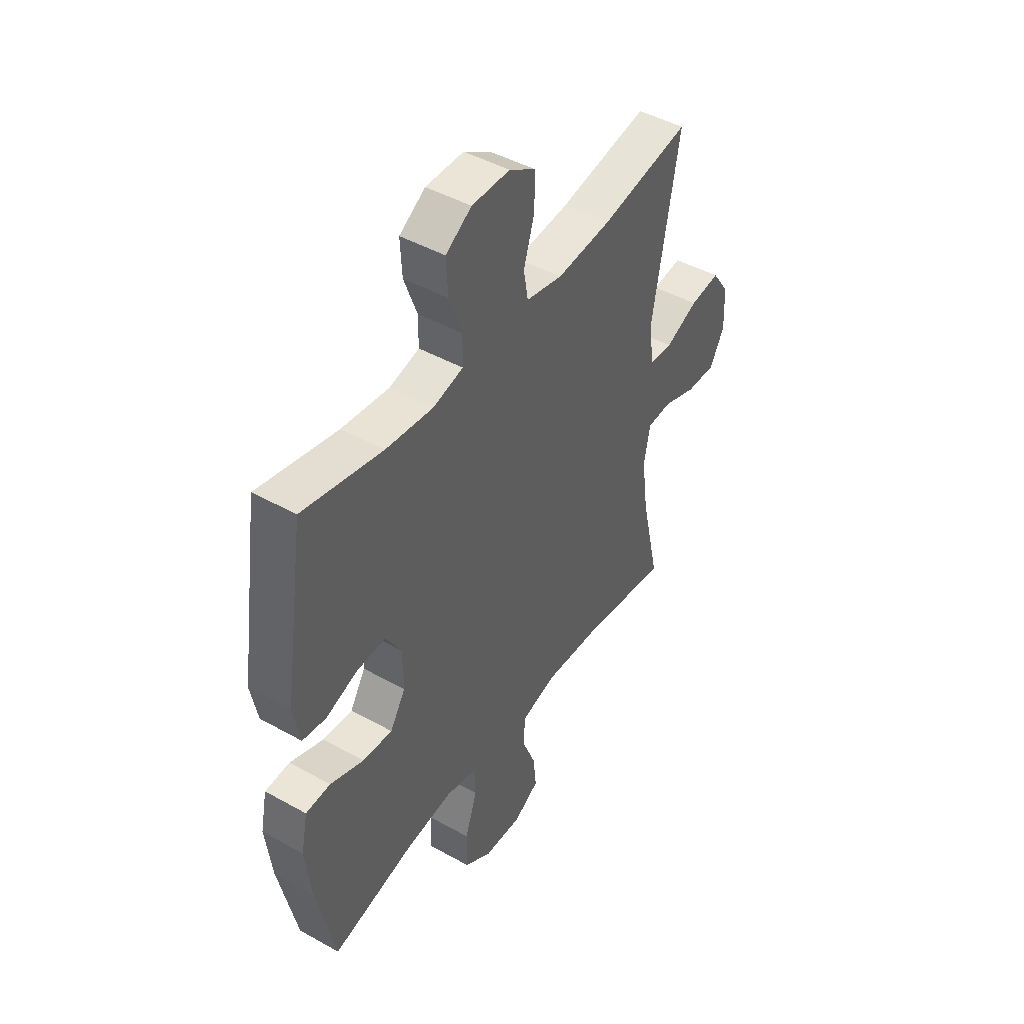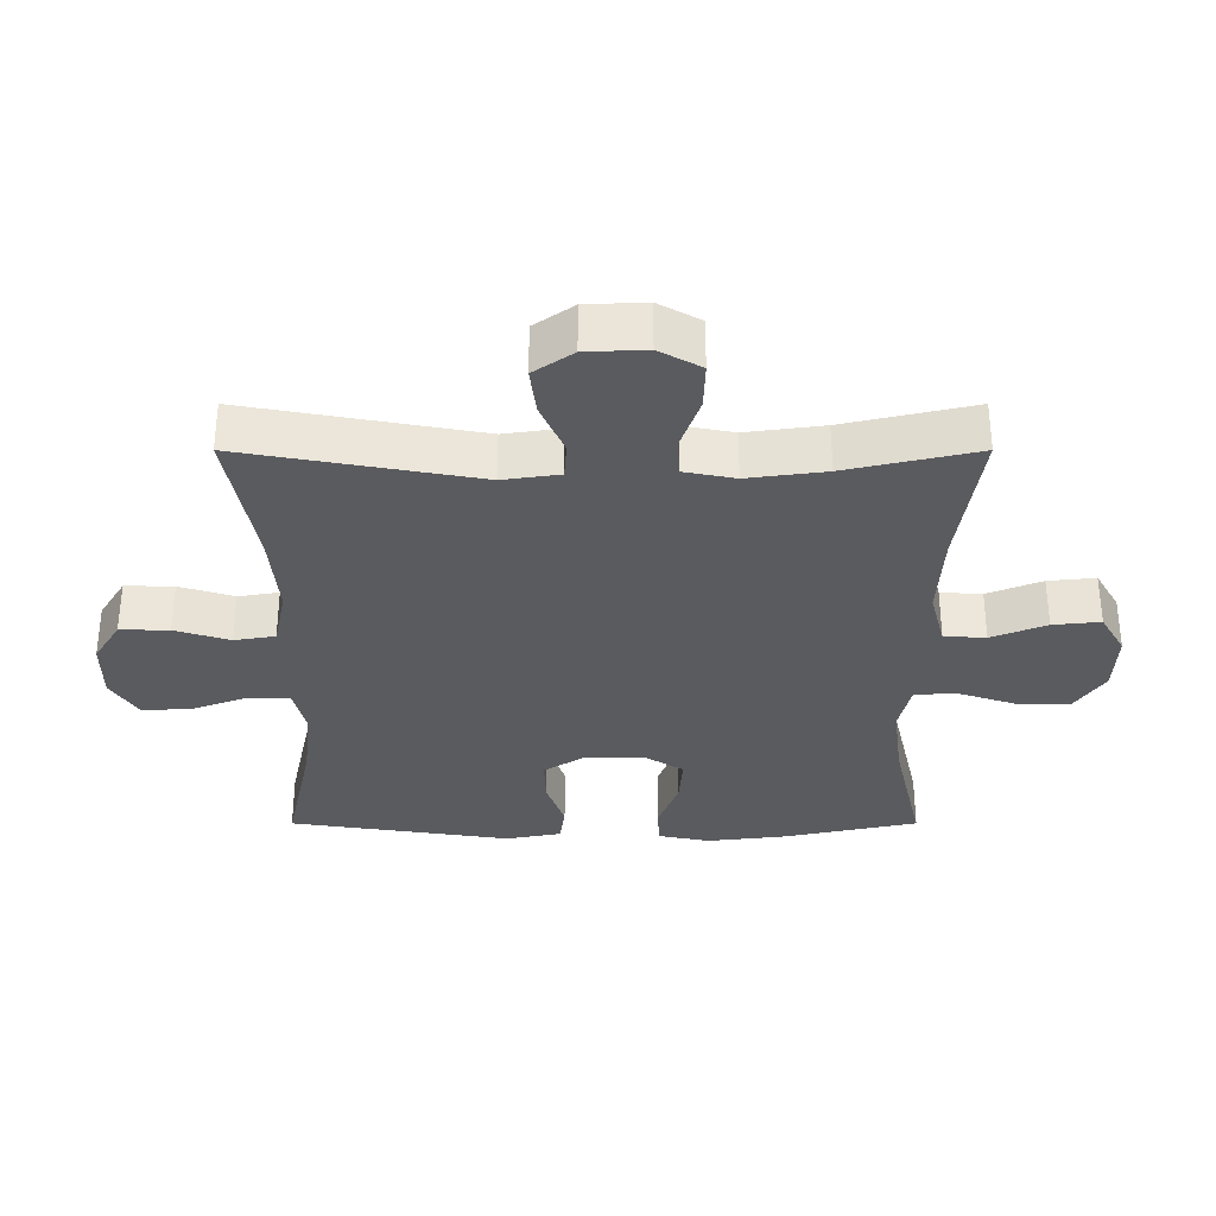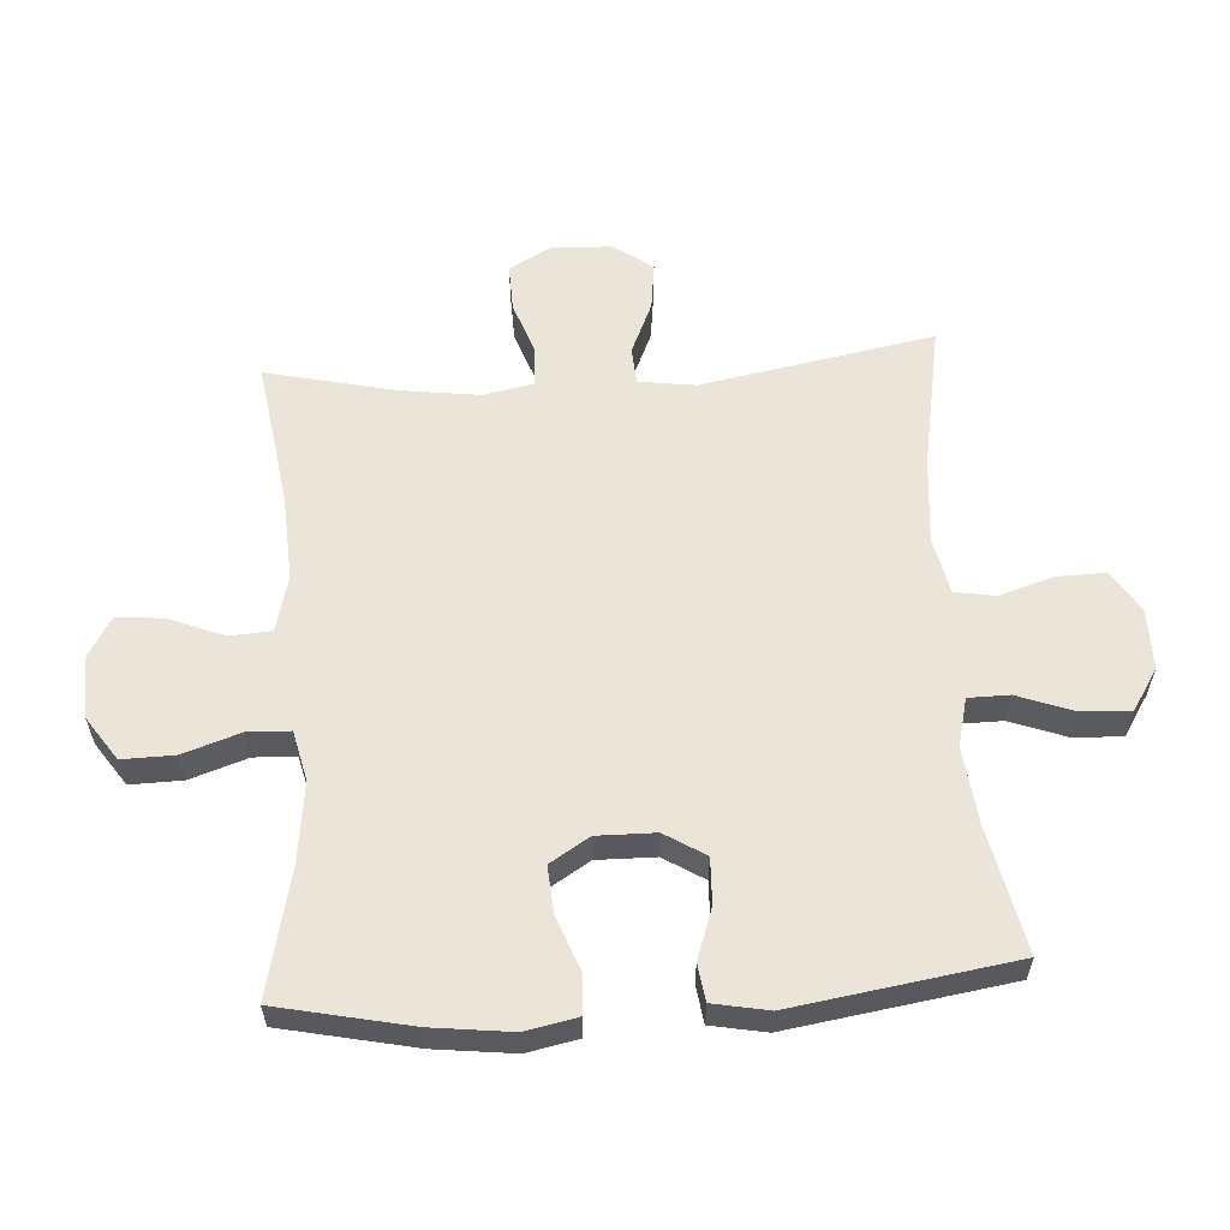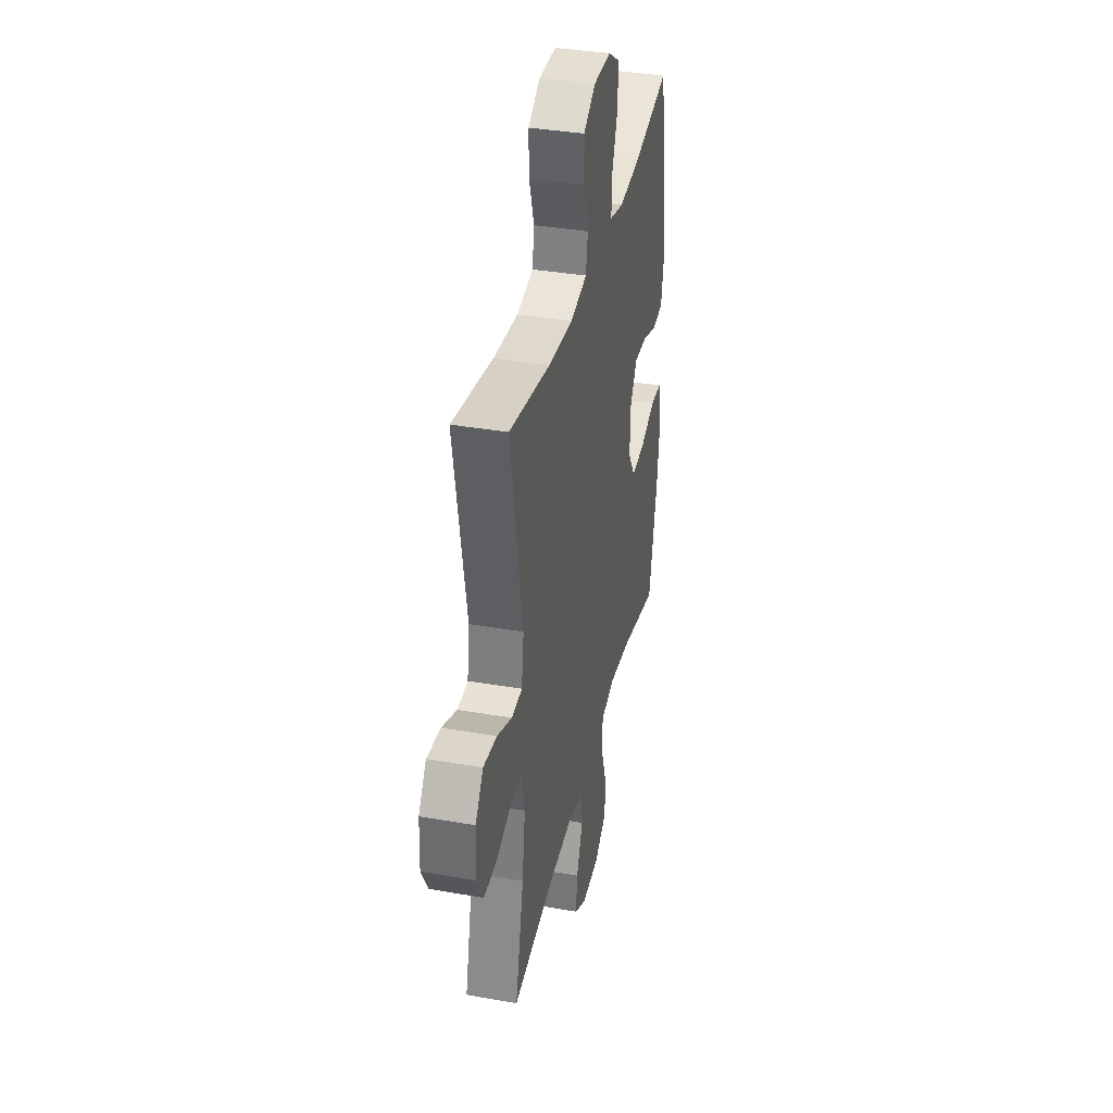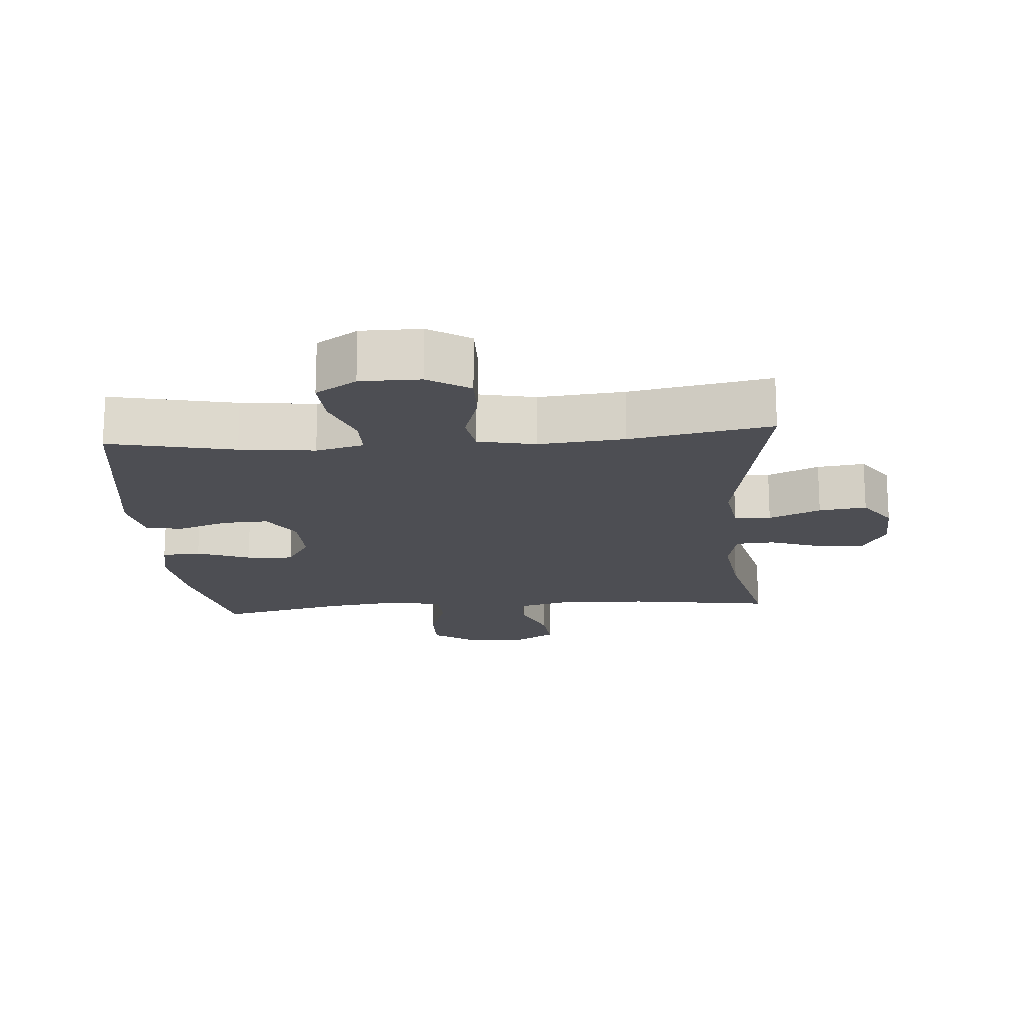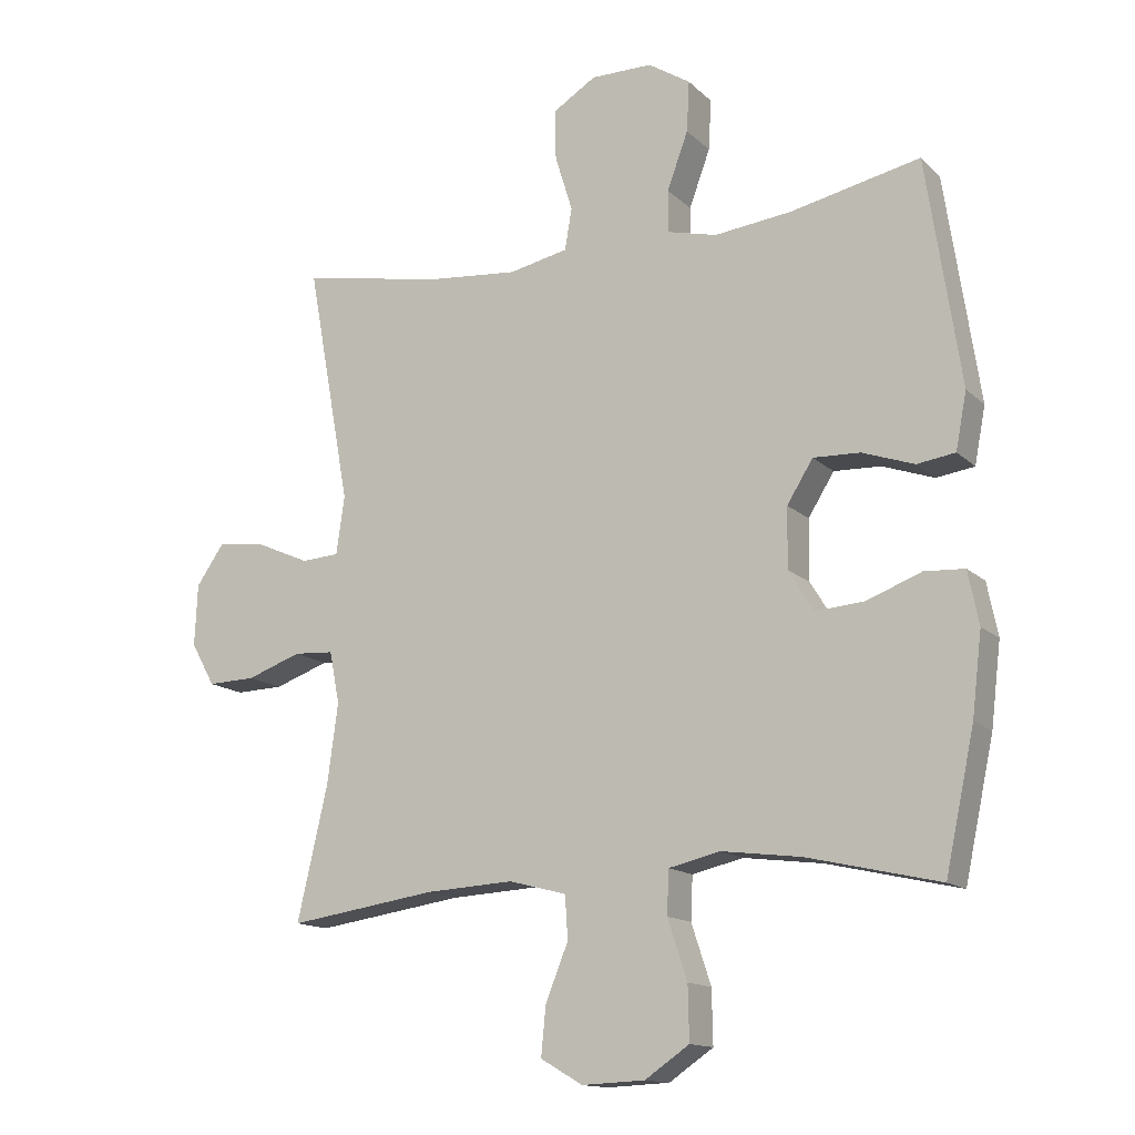
<metadata>
{"format":"obj","ext":"obj","renderer":"f3d","projection":"perspective","resolution":1024,"background":"white","views":[{"elev":45.5,"azim":-57.2,"up":"+Z"},{"elev":-33.2,"azim":90.0,"up":"+Y"},{"elev":59.3,"azim":-93.8,"up":"+Y"},{"elev":36.7,"azim":102.8,"up":"+Z"},{"elev":-17.4,"azim":4.5,"up":"+Y"},{"elev":-14.1,"azim":-151.8,"up":"+Z"}]}
</metadata>
<code>
o path5904
v -0.5596 0.0375 0.1609
v -0.5432 0.0375 0.07494
v -0.4855 0.0375 0.06654
v -0.4069 0.0375 0.094
v -0.336 0.0375 0.09666
v -0.2968 0.0375 0.03351
v -0.2955 0.0375 -0.05766
v -0.3336 0.0375 -0.1194
v -0.4071 0.0375 -0.1138
v -0.49 0.0375 -0.08233
v -0.5508 0.0375 -0.08579
v -0.567 0.0375 -0.1663
v -0.5521 0.0375 -0.2901
v -0.5078 0.0375 -0.4974
v -0.3075 0.0375 -0.4512
v -0.1879 0.0375 -0.4359
v -0.1104 0.0375 -0.4539
v -0.1075 0.0375 -0.5195
v -0.1372 0.0375 -0.6094
v -0.1388 0.0375 -0.6909
v -0.07192 0.0375 -0.7365
v 0.0234 0.0375 -0.7408
v 0.08702 0.0375 -0.7035
v 0.07967 0.0375 -0.6296
v 0.04552 0.0375 -0.5449
v 0.0496 0.0375 -0.4799
v 0.1367 0.0375 -0.4571
v 0.2704 0.0375 -0.4645
v 0.4941 0.0375 -0.4974
v 0.4479 0.0375 -0.2954
v 0.4317 0.0375 -0.1747
v 0.447 0.0375 -0.09617
v 0.5075 0.0375 -0.09238
v 0.5901 0.0375 -0.1217
v 0.6627 0.0375 -0.1238
v 0.6988 0.0375 -0.05863
v 0.6946 0.0375 0.03435
v 0.6523 0.0375 0.09549
v 0.5784 0.0375 0.08601
v 0.4981 0.0375 0.05047
v 0.4411 0.0375 0.05428
v 0.4284 0.0375 0.1424
v 0.4941 0.0375 0.5043
v 0.2729 0.0375 0.4639
v 0.1394 0.0375 0.4516
v 0.04969 0.0375 0.4706
v 0.03912 0.0375 0.5337
v 0.06541 0.0375 0.6188
v 0.06689 0.0375 0.6946
v 0.001846 0.0375 0.7353
v -0.09164 0.0375 0.7352
v -0.1555 0.0375 0.6942
v -0.1514 0.0375 0.6173
v -0.1196 0.0375 0.5309
v -0.1202 0.0375 0.4671
v -0.1948 0.0375 0.4486
v -0.3116 0.0375 0.4619
v -0.5078 0.0375 0.5043
v -0.5596 -0.0375 0.1609
v -0.5432 -0.0375 0.07494
v -0.4855 -0.0375 0.06654
v -0.4069 -0.0375 0.094
v -0.336 -0.0375 0.09666
v -0.2968 -0.0375 0.03351
v -0.2955 -0.0375 -0.05766
v -0.3336 -0.0375 -0.1194
v -0.4071 -0.0375 -0.1138
v -0.49 -0.0375 -0.08233
v -0.5508 -0.0375 -0.08579
v -0.567 -0.0375 -0.1663
v -0.5521 -0.0375 -0.2901
v -0.5078 -0.0375 -0.4974
v -0.3075 -0.0375 -0.4512
v -0.1879 -0.0375 -0.4359
v -0.1104 -0.0375 -0.4539
v -0.1075 -0.0375 -0.5195
v -0.1372 -0.0375 -0.6094
v -0.1388 -0.0375 -0.6909
v -0.07192 -0.0375 -0.7365
v 0.0234 -0.0375 -0.7408
v 0.08702 -0.0375 -0.7035
v 0.07967 -0.0375 -0.6296
v 0.04552 -0.0375 -0.5449
v 0.0496 -0.0375 -0.4799
v 0.1367 -0.0375 -0.4571
v 0.2704 -0.0375 -0.4645
v 0.4941 -0.0375 -0.4974
v 0.4479 -0.0375 -0.2954
v 0.4317 -0.0375 -0.1747
v 0.447 -0.0375 -0.09617
v 0.5075 -0.0375 -0.09238
v 0.5901 -0.0375 -0.1217
v 0.6627 -0.0375 -0.1238
v 0.6988 -0.0375 -0.05863
v 0.6946 -0.0375 0.03435
v 0.6523 -0.0375 0.09549
v 0.5784 -0.0375 0.08601
v 0.4981 -0.0375 0.05047
v 0.4411 -0.0375 0.05428
v 0.4284 -0.0375 0.1424
v 0.4941 -0.0375 0.5043
v 0.2729 -0.0375 0.4639
v 0.1394 -0.0375 0.4516
v 0.04969 -0.0375 0.4706
v 0.03912 -0.0375 0.5337
v 0.06541 -0.0375 0.6188
v 0.06689 -0.0375 0.6946
v 0.001846 -0.0375 0.7353
v -0.09164 -0.0375 0.7352
v -0.1555 -0.0375 0.6942
v -0.1514 -0.0375 0.6173
v -0.1196 -0.0375 0.5309
v -0.1202 -0.0375 0.4671
v -0.1948 -0.0375 0.4486
v -0.3116 -0.0375 0.4619
v -0.5078 -0.0375 0.5043
v -0.07192 0.0375 -0.7365
v 0.0234 0.0375 -0.7408
v 0.08702 0.0375 -0.7035
v 0.08702 0.0375 -0.7035
v -0.1388 0.0375 -0.6909
v 0.07967 0.0375 -0.6296
v -0.1372 0.0375 -0.6094
v 0.04552 0.0375 -0.5449
v -0.1075 0.0375 -0.5195
v 0.0496 0.0375 -0.4799
v 0.0496 0.0375 -0.4799
v -0.1104 0.0375 -0.4539
v -0.1104 0.0375 -0.4539
v 0.2704 0.0375 -0.4645
v 0.4941 0.0375 -0.4974
v 0.4941 0.0375 -0.4974
v 0.1367 0.0375 -0.4571
v -0.5078 0.0375 -0.4974
v -0.5078 0.0375 -0.4974
v -0.3075 0.0375 -0.4512
v -0.1879 0.0375 -0.4359
v 0.4479 0.0375 -0.2954
v -0.5521 0.0375 -0.2901
v 0.4317 0.0375 -0.1747
v -0.567 0.0375 -0.1663
v 0.447 0.0375 -0.09617
v 0.447 0.0375 -0.09617
v -0.5508 0.0375 -0.08579
v -0.5508 0.0375 -0.08579
v -0.3336 0.0375 -0.1194
v -0.3336 0.0375 -0.1194
v -0.4071 0.0375 -0.1138
v 0.5901 0.0375 -0.1217
v 0.6627 0.0375 -0.1238
v 0.6627 0.0375 -0.1238
v 0.6988 0.0375 -0.05863
v 0.5075 0.0375 -0.09238
v -0.2955 0.0375 -0.05766
v -0.49 0.0375 -0.08233
v 0.6946 0.0375 0.03435
v -0.2968 0.0375 0.03351
v -0.336 0.0375 0.09666
v -0.336 0.0375 0.09666
v 0.6523 0.0375 0.09549
v 0.6523 0.0375 0.09549
v 0.4981 0.0375 0.05047
v 0.4411 0.0375 0.05428
v 0.4411 0.0375 0.05428
v 0.5784 0.0375 0.08601
v 0.4284 0.0375 0.1424
v -0.5432 0.0375 0.07494
v -0.5432 0.0375 0.07494
v -0.4855 0.0375 0.06654
v -0.4069 0.0375 0.094
v -0.5596 0.0375 0.1609
v -0.1948 0.0375 0.4486
v -0.3116 0.0375 0.4619
v -0.1202 0.0375 0.4671
v -0.1202 0.0375 0.4671
v 0.1394 0.0375 0.4516
v 0.04969 0.0375 0.4706
v 0.04969 0.0375 0.4706
v 0.2729 0.0375 0.4639
v -0.1196 0.0375 0.5309
v 0.03912 0.0375 0.5337
v 0.4941 0.0375 0.5043
v 0.4941 0.0375 0.5043
v -0.5078 0.0375 0.5043
v -0.5078 0.0375 0.5043
v -0.1514 0.0375 0.6173
v 0.06541 0.0375 0.6188
v -0.1555 0.0375 0.6942
v -0.1555 0.0375 0.6942
v 0.06689 0.0375 0.6946
v -0.09164 0.0375 0.7352
v 0.001846 0.0375 0.7353
v -0.07192 -0.0375 -0.7365
v 0.0234 -0.0375 -0.7408
v 0.08702 -0.0375 -0.7035
v 0.08702 -0.0375 -0.7035
v -0.1388 -0.0375 -0.6909
v 0.07967 -0.0375 -0.6296
v -0.1372 -0.0375 -0.6094
v 0.04552 -0.0375 -0.5449
v -0.1075 -0.0375 -0.5195
v 0.0496 -0.0375 -0.4799
v 0.0496 -0.0375 -0.4799
v -0.1104 -0.0375 -0.4539
v -0.1104 -0.0375 -0.4539
v 0.2704 -0.0375 -0.4645
v 0.4941 -0.0375 -0.4974
v 0.4941 -0.0375 -0.4974
v 0.1367 -0.0375 -0.4571
v -0.5078 -0.0375 -0.4974
v -0.5078 -0.0375 -0.4974
v -0.3075 -0.0375 -0.4512
v -0.1879 -0.0375 -0.4359
v 0.4479 -0.0375 -0.2954
v -0.5521 -0.0375 -0.2901
v 0.4317 -0.0375 -0.1747
v -0.567 -0.0375 -0.1663
v 0.447 -0.0375 -0.09617
v 0.447 -0.0375 -0.09617
v -0.5508 -0.0375 -0.08579
v -0.5508 -0.0375 -0.08579
v -0.3336 -0.0375 -0.1194
v -0.3336 -0.0375 -0.1194
v -0.4071 -0.0375 -0.1138
v 0.5901 -0.0375 -0.1217
v 0.6627 -0.0375 -0.1238
v 0.6627 -0.0375 -0.1238
v 0.6988 -0.0375 -0.05863
v 0.5075 -0.0375 -0.09238
v -0.2955 -0.0375 -0.05766
v -0.49 -0.0375 -0.08233
v 0.6946 -0.0375 0.03435
v -0.2968 -0.0375 0.03351
v -0.336 -0.0375 0.09666
v -0.336 -0.0375 0.09666
v 0.6523 -0.0375 0.09549
v 0.6523 -0.0375 0.09549
v 0.4981 -0.0375 0.05047
v 0.4411 -0.0375 0.05428
v 0.4411 -0.0375 0.05428
v 0.5784 -0.0375 0.08601
v 0.4284 -0.0375 0.1424
v -0.5432 -0.0375 0.07494
v -0.5432 -0.0375 0.07494
v -0.4855 -0.0375 0.06654
v -0.4069 -0.0375 0.094
v -0.5596 -0.0375 0.1609
v -0.1948 -0.0375 0.4486
v -0.3116 -0.0375 0.4619
v -0.1202 -0.0375 0.4671
v -0.1202 -0.0375 0.4671
v 0.1394 -0.0375 0.4516
v 0.04969 -0.0375 0.4706
v 0.04969 -0.0375 0.4706
v 0.2729 -0.0375 0.4639
v -0.1196 -0.0375 0.5309
v 0.03912 -0.0375 0.5337
v 0.4941 -0.0375 0.5043
v 0.4941 -0.0375 0.5043
v -0.5078 -0.0375 0.5043
v -0.5078 -0.0375 0.5043
v -0.1514 -0.0375 0.6173
v 0.06541 -0.0375 0.6188
v -0.1555 -0.0375 0.6942
v -0.1555 -0.0375 0.6942
v 0.06689 -0.0375 0.6946
v -0.09164 -0.0375 0.7352
v 0.001846 -0.0375 0.7353
f 248 234 250
f 241 228 232
f 241 232 236
f 256 263 262
f 239 230 218
f 218 230 216
f 255 242 258
f 209 204 202
f 200 199 198
f 222 212 213
f 222 213 230
f 249 234 248
f 230 204 209
f 231 217 224
f 267 262 268
f 250 234 233
f 210 212 215
f 245 247 243
f 233 230 239
f 250 233 253
f 216 206 214
f 209 206 216
f 228 225 226
f 230 213 204
f 199 193 198
f 214 206 207
f 242 233 239
f 202 201 200
f 198 193 194
f 238 229 241
f 193 199 197
f 268 263 266
f 198 194 195
f 199 200 201
f 204 201 202
f 238 218 229
f 229 225 241
f 220 217 231
f 264 262 267
f 252 233 242
f 257 250 253
f 215 224 217
f 268 262 263
f 256 250 257
f 263 256 257
f 230 209 216
f 260 247 249
f 246 247 245
f 224 215 222
f 247 246 249
f 252 242 255
f 249 246 234
f 239 218 238
f 212 222 215
f 228 241 225
f 253 233 252
f 21 22 80 79
f 22 120 196 80
f 20 21 79 78
f 23 24 82 81
f 19 20 78 77
f 24 25 83 82
f 18 19 77 76
f 25 127 203 83
f 129 18 76 205
f 28 132 208 86
f 26 27 85 84
f 135 15 73 211
f 27 28 86 85
f 16 17 75 74
f 15 16 74 73
f 29 30 88 87
f 13 14 72 71
f 30 31 89 88
f 12 13 71 70
f 31 143 219 89
f 145 12 70 221
f 147 9 67 223
f 34 151 227 92
f 35 36 94 93
f 33 34 92 91
f 7 8 66 65
f 10 11 69 68
f 9 10 68 67
f 32 33 91 90
f 36 37 95 94
f 6 7 65 64
f 159 6 64 235
f 37 161 237 95
f 40 164 240 98
f 39 40 98 97
f 38 39 97 96
f 41 42 100 99
f 168 3 61 244
f 3 4 62 61
f 1 2 60 59
f 4 5 63 62
f 56 57 115 114
f 175 56 114 251
f 45 178 254 103
f 44 45 103 102
f 54 55 113 112
f 46 47 105 104
f 183 44 102 259
f 42 43 101 100
f 185 1 59 261
f 57 58 116 115
f 53 54 112 111
f 47 48 106 105
f 189 53 111 265
f 48 49 107 106
f 51 52 110 109
f 50 51 109 108
f 49 50 108 107
f 172 174 158
f 165 156 152
f 165 160 156
f 180 186 187
f 163 142 154
f 142 140 154
f 179 182 166
f 133 126 128
f 124 122 123
f 146 137 136
f 146 154 137
f 173 172 158
f 154 133 128
f 155 148 141
f 191 192 186
f 174 157 158
f 134 139 136
f 169 167 171
f 157 163 154
f 174 177 157
f 140 138 130
f 133 140 130
f 152 150 149
f 154 128 137
f 123 122 117
f 138 131 130
f 166 163 157
f 126 124 125
f 122 118 117
f 162 165 153
f 117 121 123
f 192 190 187
f 122 119 118
f 123 125 124
f 128 126 125
f 162 153 142
f 153 165 149
f 144 155 141
f 188 191 186
f 176 166 157
f 181 177 174
f 139 141 148
f 192 187 186
f 180 181 174
f 187 181 180
f 154 140 133
f 184 173 171
f 170 169 171
f 148 146 139
f 171 173 170
f 176 179 166
f 173 158 170
f 163 162 142
f 136 139 146
f 152 149 165
f 177 176 157

</code>
